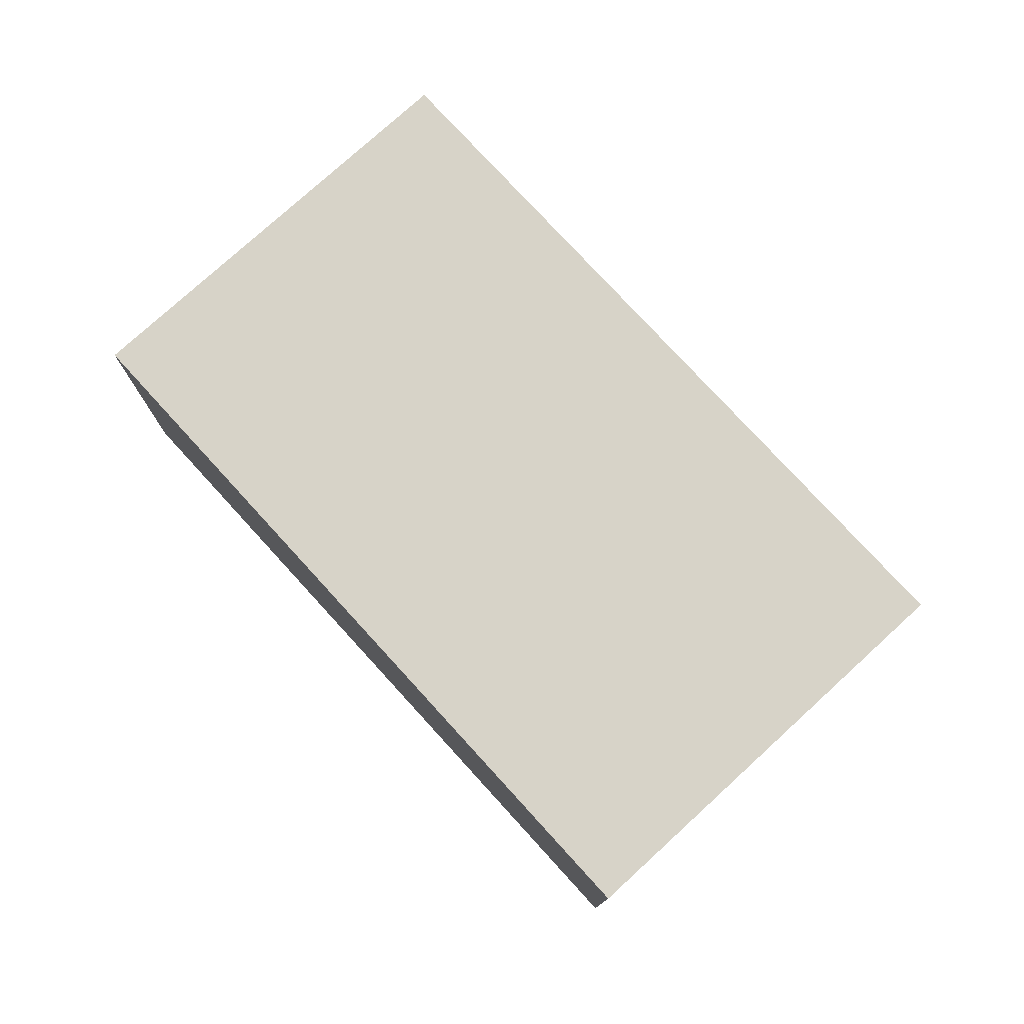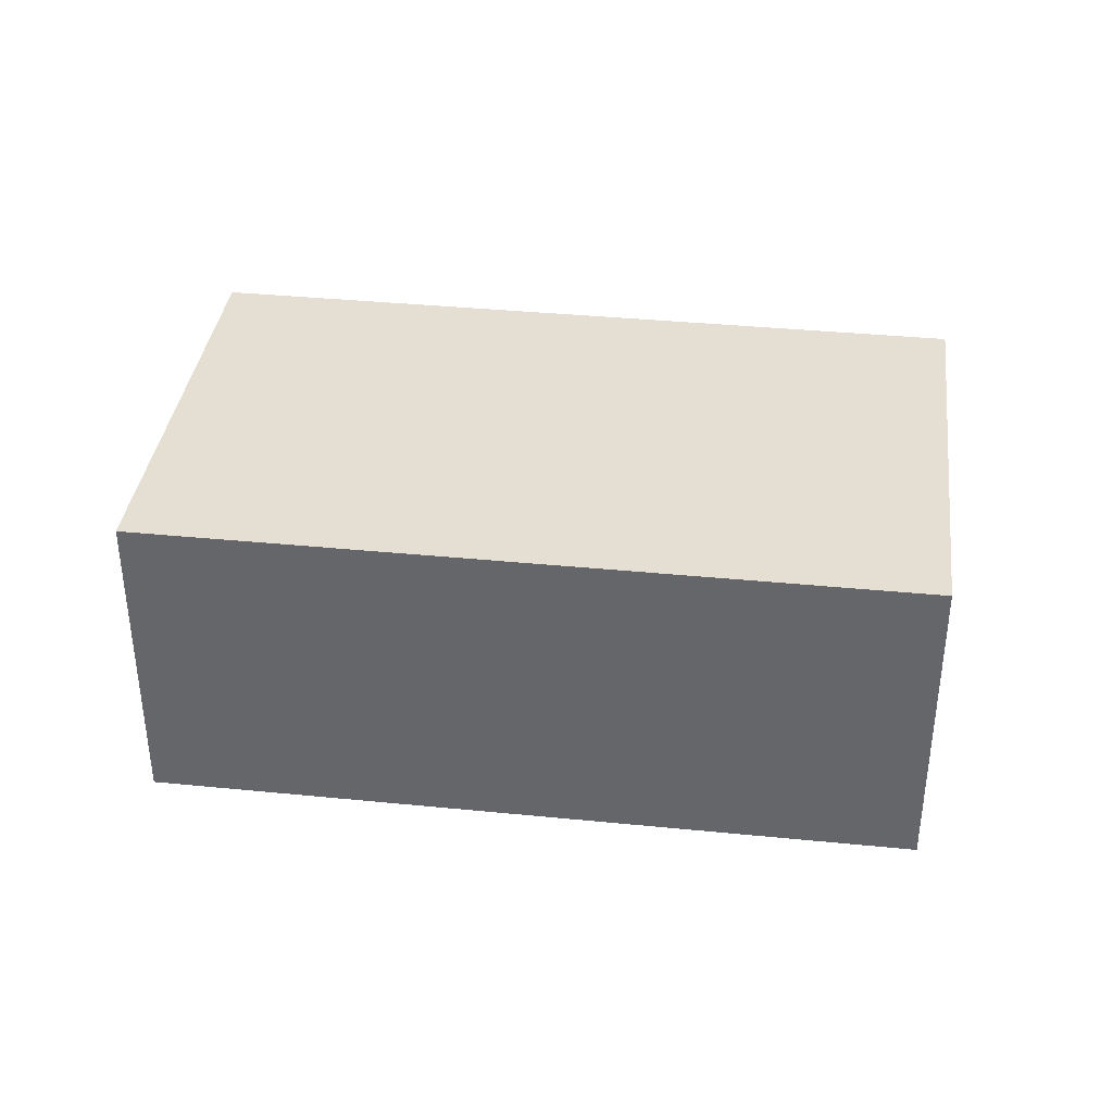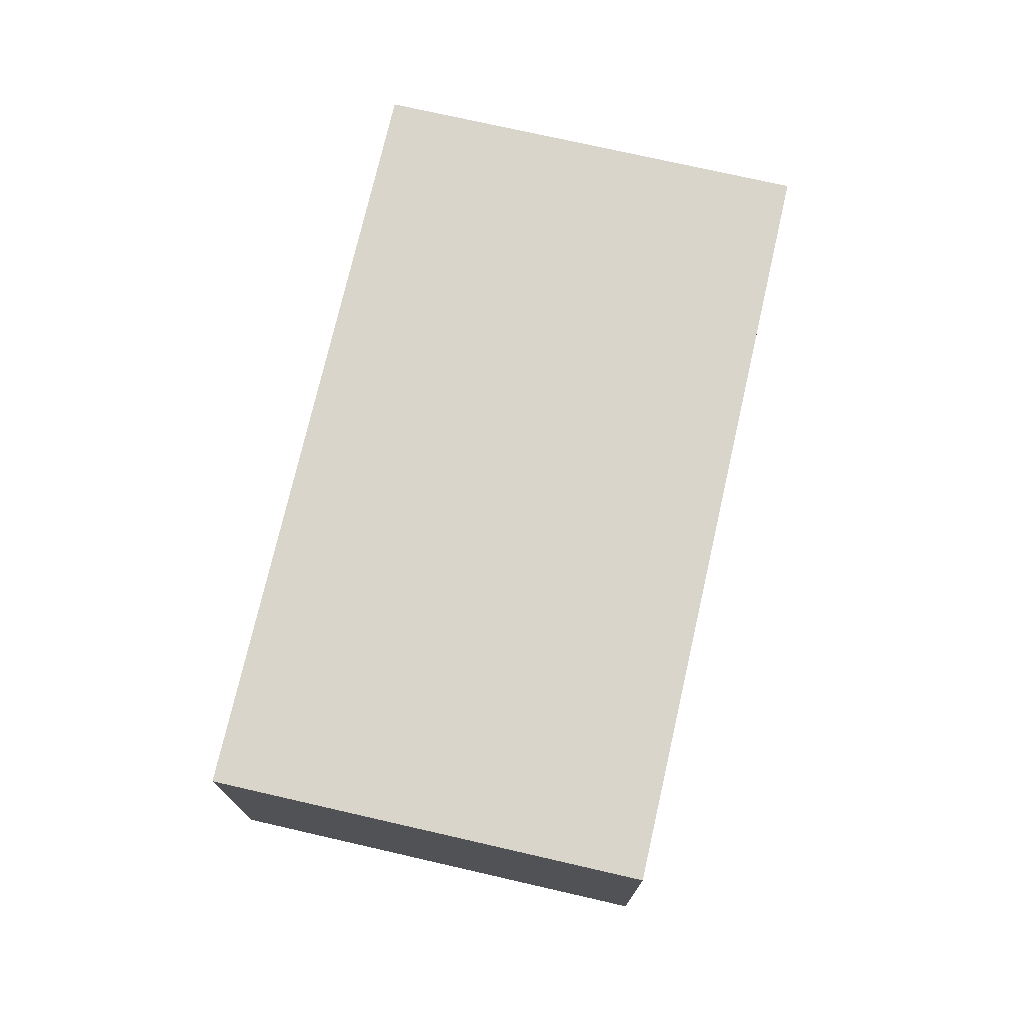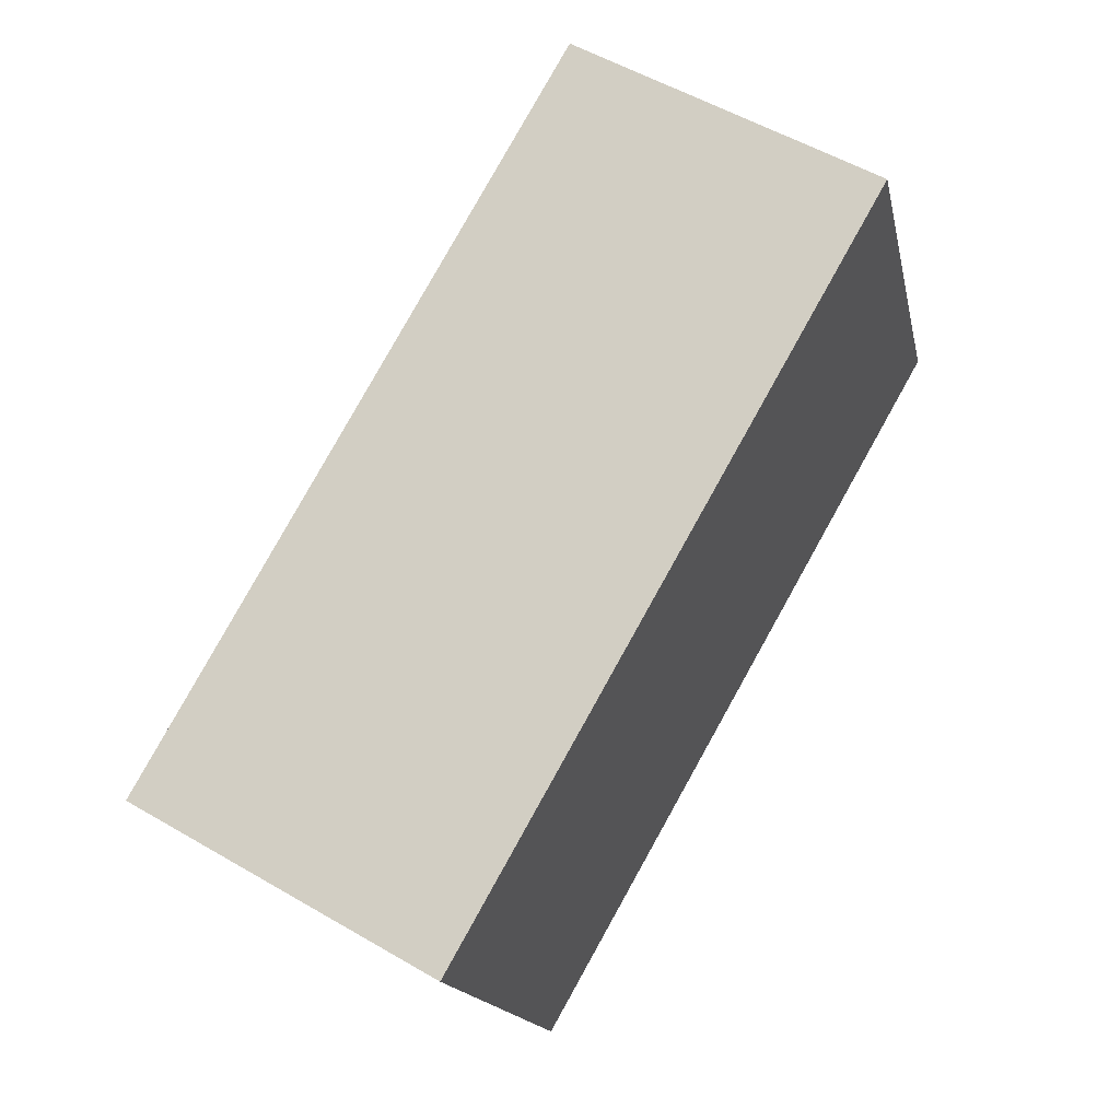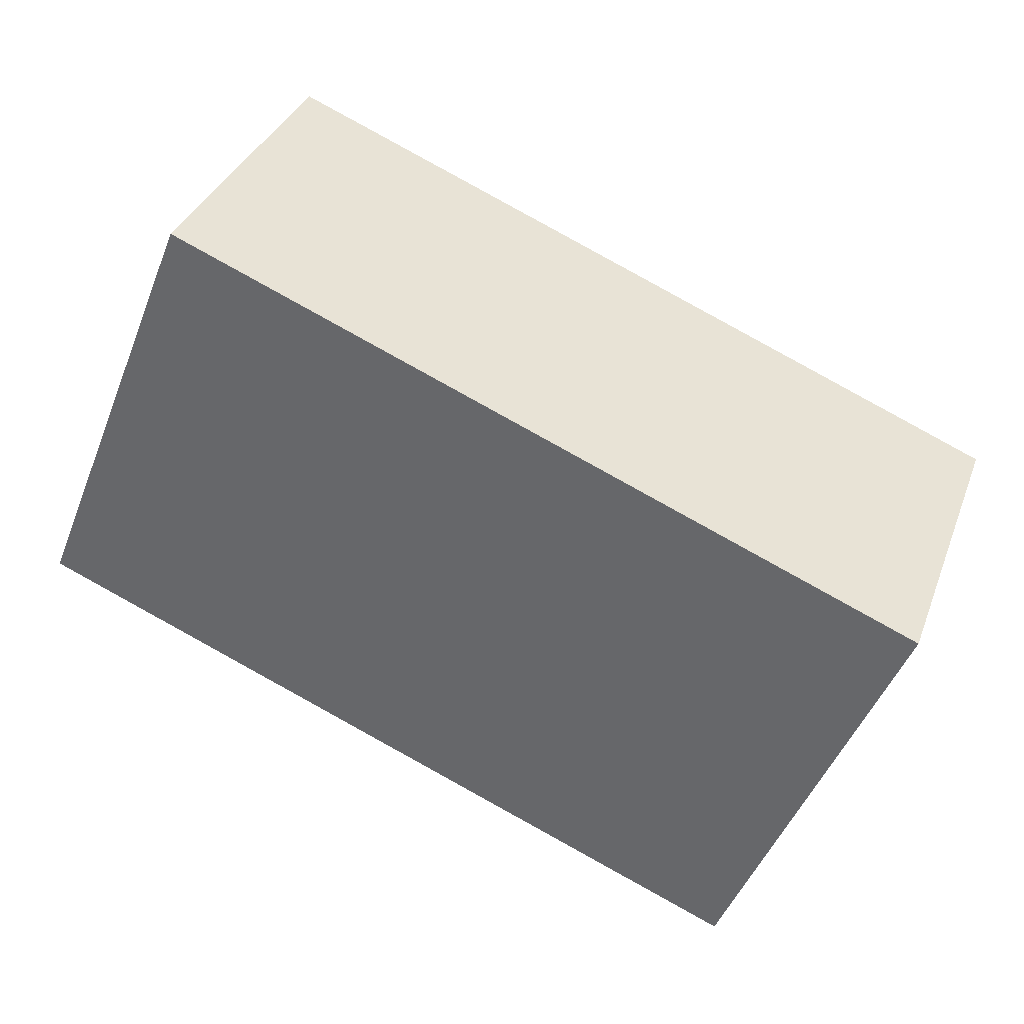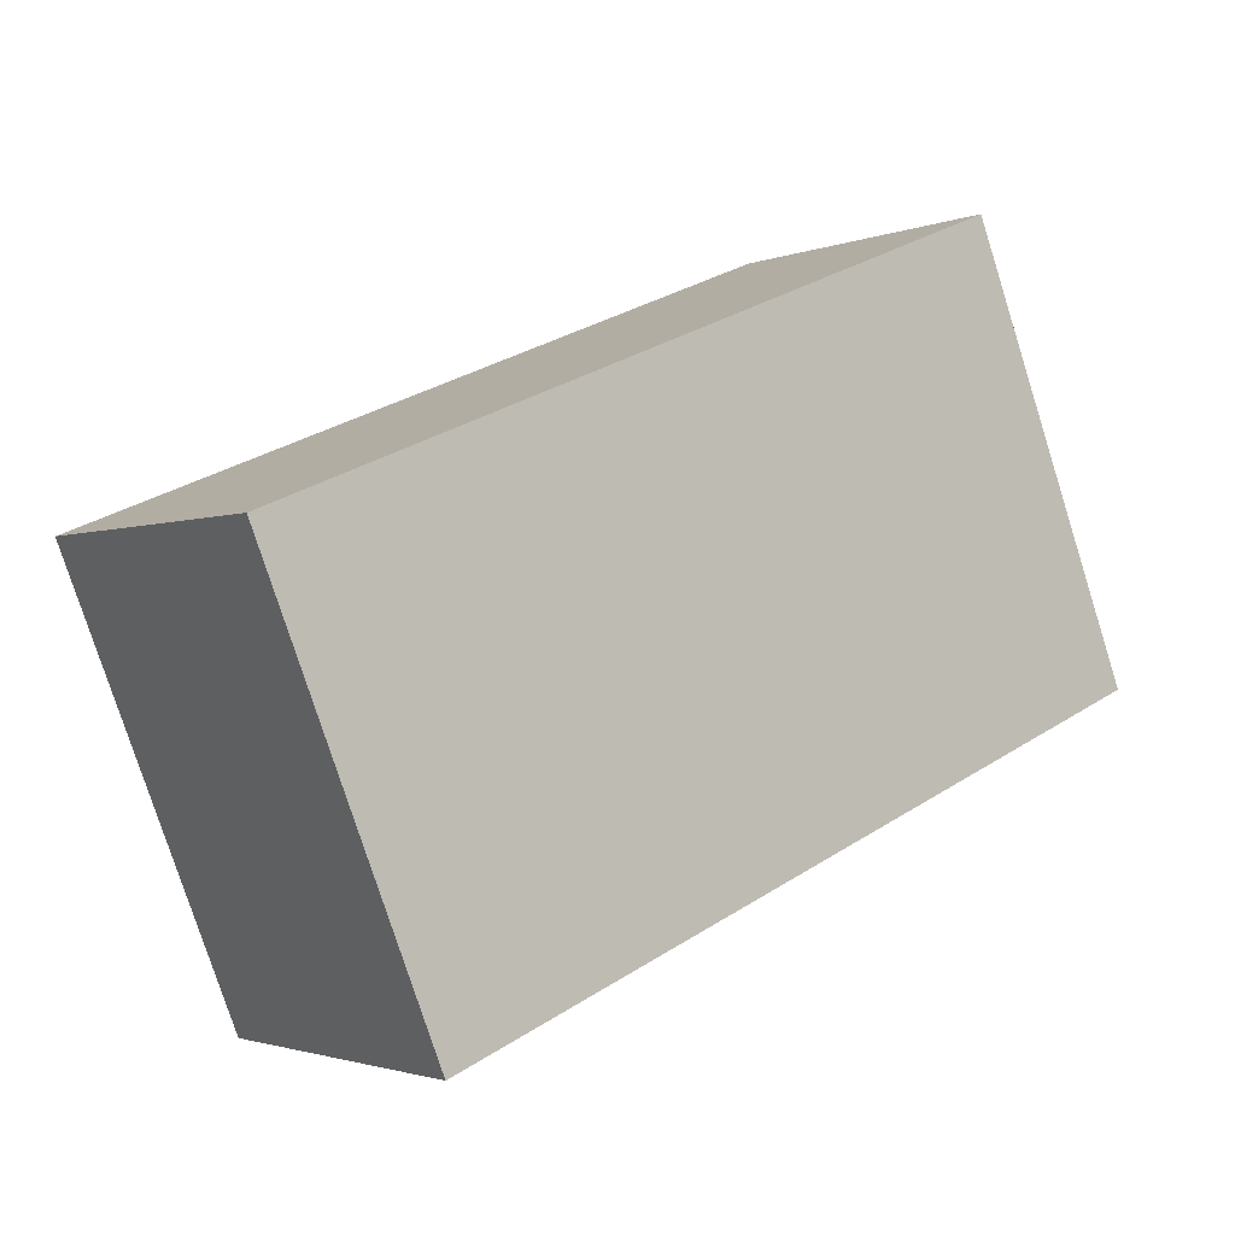
<metadata>
{"format":"obj","ext":"obj","renderer":"f3d","projection":"perspective","resolution":1024,"background":"white","views":[{"elev":77.1,"azim":-110.3,"up":"+Y"},{"elev":37.1,"azim":29.4,"up":"+Y"},{"elev":74.3,"azim":125.0,"up":"+Y"},{"elev":54.7,"azim":121.7,"up":"+Z"},{"elev":34.8,"azim":19.0,"up":"+Z"},{"elev":-2.0,"azim":143.6,"up":"+Z"}]}
</metadata>
<code>
v  4.158 1.848 -1.69
v  0.972 1.848 2.389
v  5.129 1.848 0.699
v  0 1.848 1.132e-16
v  5.129 -4.28e-17 0.699
v  4.158 1.035e-16 -1.69
v  0 0 0
v  0.972 -1.463e-16 2.389
g defaultobject
f 1 2 3
f 2 1 4
f 5 1 3
f 1 5 6
f 6 4 1
f 4 6 7
f 7 2 4
f 2 7 8
f 8 3 2
f 3 8 5
f 5 7 6
f 7 5 8

</code>
